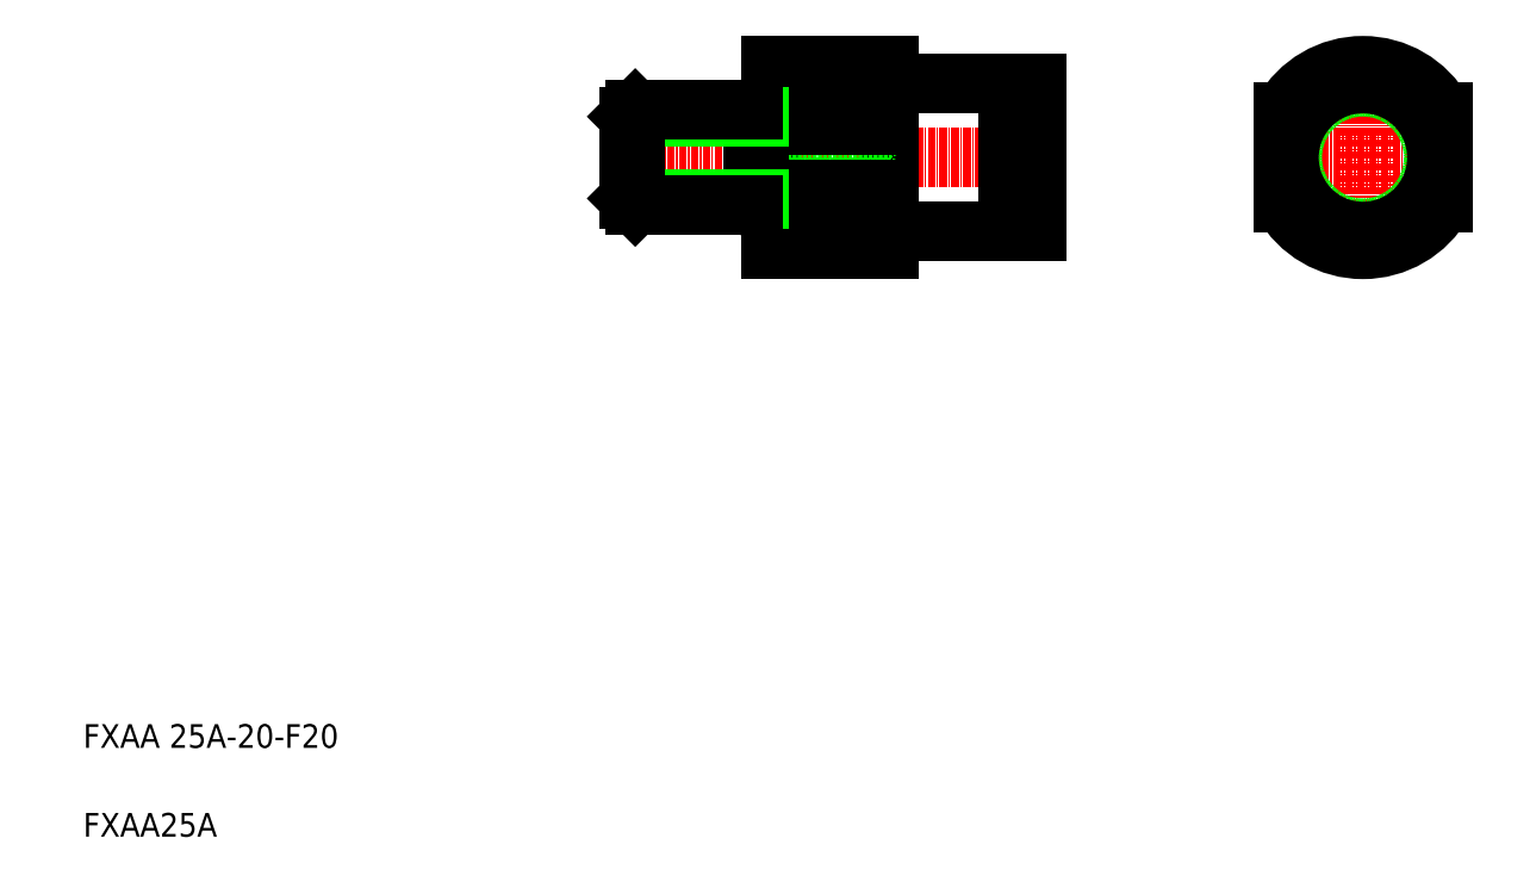
<metadata>
{"format":"dxf","ext":"dxf","renderer":"ezdxf+matplotlib","layout":"modelspace","background":"white","min_lineweight":24,"dpi":150}
</metadata>
<code>
0
SECTION
2
ENTITIES
0
LINE
8
0
10
149.4
20
218.9
30
0
11
169.2
21
218.9
31
0
0
LINE
8
0
10
169.2
20
193.9
30
0
11
149.4
21
193.9
31
0
0
LINE
8
CENTER
10
103.7
20
206.4
30
0
11
175.7
21
206.4
31
0
0
TEXT
8
0
10
13.02
20
106.6
30
0
40
4
1
FXAA 25A-20-F20
0
TEXT
8
0
10
13.02
20
91.64
30
0
40
4
1
FXAA25A
0
LINE
8
0
10
149.2
20
221.9
30
0
11
149.2
21
190.9
31
0
0
LINE
8
0
10
129.2
20
221.9
30
0
11
129.2
21
190.9
31
0
0
LINE
8
0
10
129.2
20
200.9
30
0
11
149.2
21
211.8
31
0
0
LINE
8
0
10
149.2
20
200.9
30
0
11
129.2
21
211.8
31
0
0
LINE
8
0
10
129.2
20
190.9
30
0
11
149.2
21
190.9
31
0
0
LINE
8
0
10
149.2
20
200.9
30
0
11
129.2
21
200.9
31
0
0
ARC
8
0
10
149.4
20
193.7
30
0
40
0.2
50
90
51
180
0
LINE
8
0
10
149.2
20
211.8
30
0
11
129.2
21
211.8
31
0
0
ARC
8
0
10
149.4
20
219.1
30
0
40
0.2
50
180
51
270
0
LINE
8
0
10
129.2
20
221.9
30
0
11
149.2
21
221.9
31
0
0
LINE
8
CENTER
10
214.3
20
206.4
30
0
11
244.3
21
206.4
31
0
0
LINE
8
0
10
169.2
20
218.9
30
0
11
169.2
21
193.9
31
0
0
LINE
8
0
10
170.6
20
218.9
30
0
11
170.6
21
193.9
31
0
0
LINE
8
0
10
174.2
20
218.9
30
0
11
174.2
21
193.9
31
0
0
LINE
8
0
10
170.6
20
193.9
30
0
11
174.2
21
193.9
31
0
0
LINE
8
0
10
169.2
20
194.4
30
0
11
170.6
21
194.4
31
0
0
LINE
8
0
10
154.4
20
218.9
30
0
11
154.4
21
218.9
31
0
0
LINE
8
0
10
159.3
20
218.9
30
0
11
159.3
21
218.9
31
0
0
LINE
8
0
10
170.6
20
218.9
30
0
11
174.2
21
218.9
31
0
0
LINE
8
0
10
169.2
20
218.3
30
0
11
170.6
21
218.3
31
0
0
LINE
8
CENTER
10
229.3
20
223.4
30
0
11
229.3
21
189.4
31
0
0
LINE
8
0
10
127.2
20
199.4
30
0
11
129.2
21
199.4
31
0
0
LINE
8
0
10
127.2
20
213.3
30
0
11
129.2
21
213.3
31
0
0
LINE
8
0
10
127.2
20
213.3
30
0
11
127.2
21
199.4
31
0
0
LINE
8
0
10
126.1
20
214.4
30
0
11
126.1
21
198.4
31
0
0
LINE
8
0
10
127.2
20
213.3
30
0
11
126.1
21
214.4
31
0
0
LINE
8
0
10
127.2
20
206.4
30
0
11
127.2
21
206.4
31
0
0
LINE
8
0
10
127.2
20
209.8
30
0
11
127.2
21
209.8
31
0
0
LINE
8
0
10
127.2
20
199.4
30
0
11
126.1
21
198.4
31
0
0
LINE
8
0
10
105.2
20
199.4
30
0
11
106.3
21
198.4
31
0
0
LINE
8
0
10
105.2
20
199.4
30
0
11
127.2
21
199.4
31
0
0
LINE
8
0
10
105.2
20
206.4
30
0
11
105.2
21
206.4
31
0
0
LINE
8
0
10
105.2
20
213.3
30
0
11
106.3
21
214.4
31
0
0
LINE
8
0
10
105.2
20
213.3
30
0
11
127.2
21
213.3
31
0
0
LINE
8
0
10
106.3
20
214.4
30
0
11
106.3
21
198.4
31
0
0
LINE
8
0
10
105.2
20
213.3
30
0
11
105.2
21
199.4
31
0
0
LINE
8
0
10
106.3
20
214.4
30
0
11
126.1
21
214.4
31
0
0
LINE
8
0
10
106.3
20
198.4
30
0
11
126.1
21
198.4
31
0
0
CIRCLE
8
0
10
229.3
20
206.4
30
0
40
11.95
0
CIRCLE
8
0
10
229.3
20
206.4
30
0
40
12.5
0
ARC
8
0
10
229.3
20
206.4
30
0
40
15.5
50
209.4
51
330.6
0
LINE
8
0
10
215.8
20
214
30
0
11
215.8
21
198.7
31
0
0
LINE
8
0
10
242.8
20
214
30
0
11
242.8
21
198.7
31
0
0
ARC
8
0
10
229.3
20
206.4
30
0
40
15.5
50
29.43
51
150.6
0
ENDSEC
0
EOF

</code>
